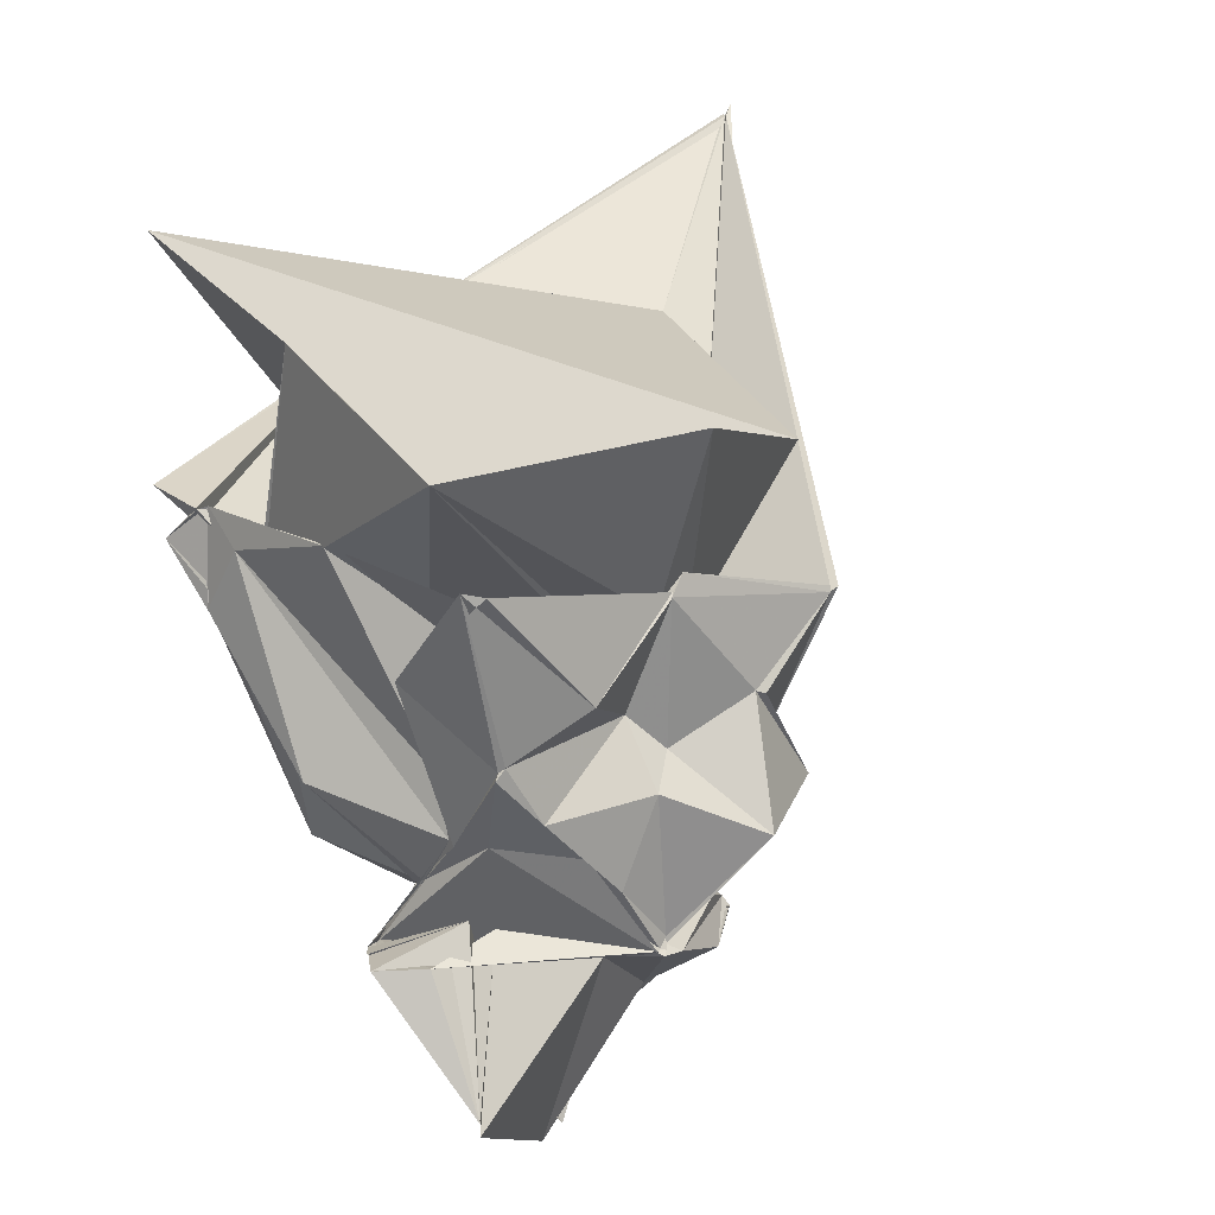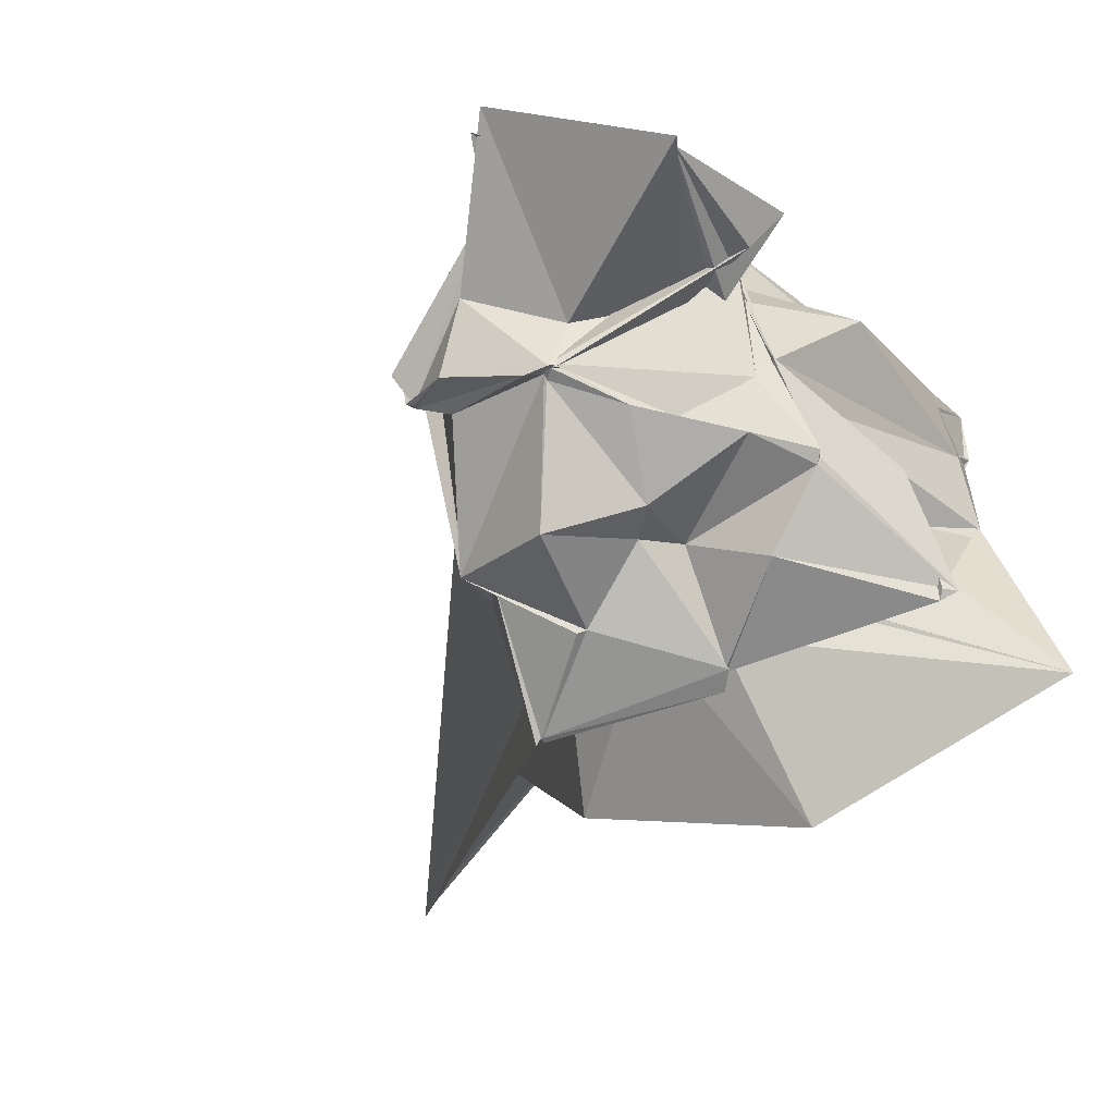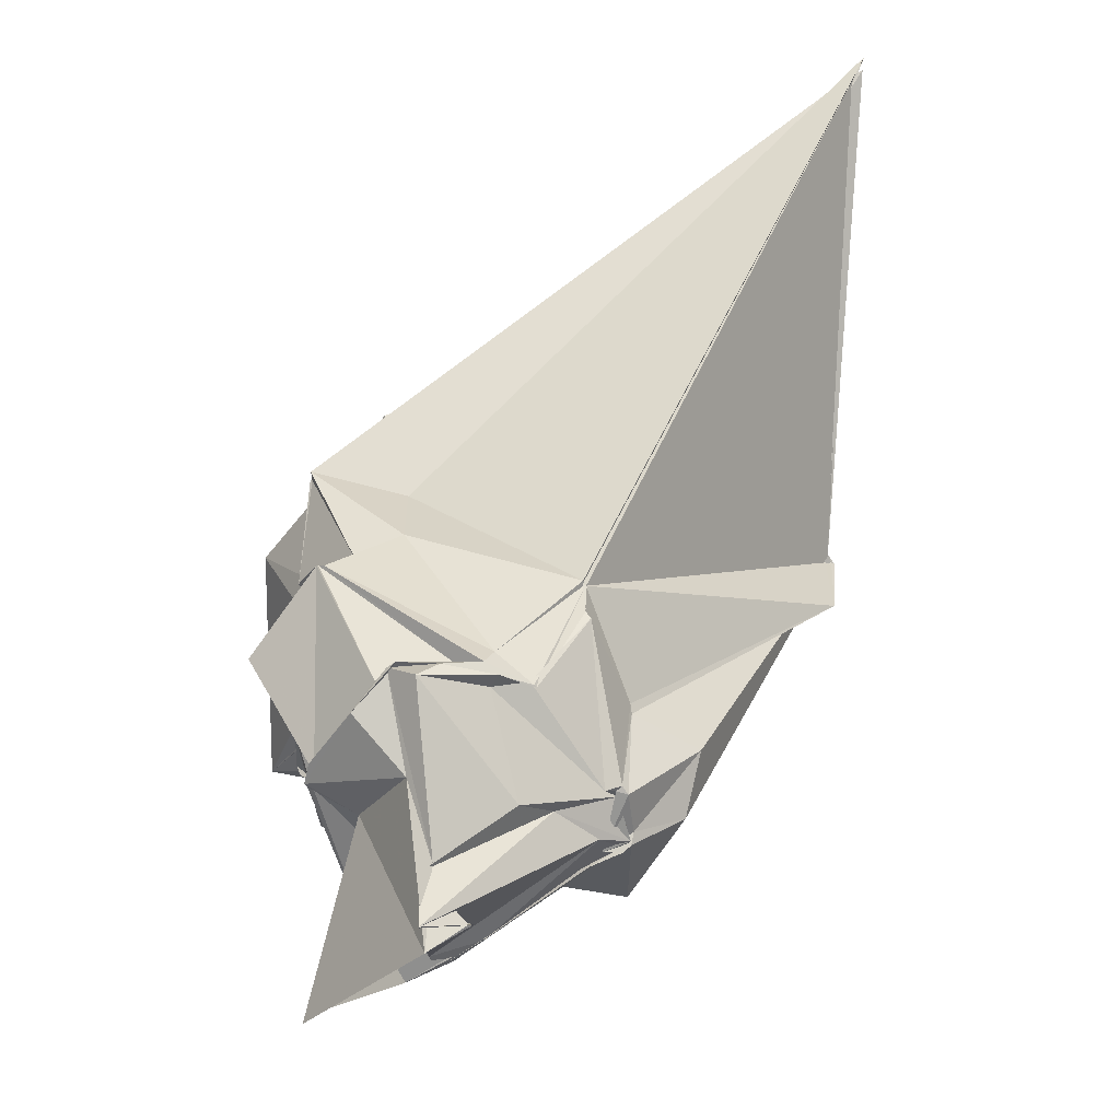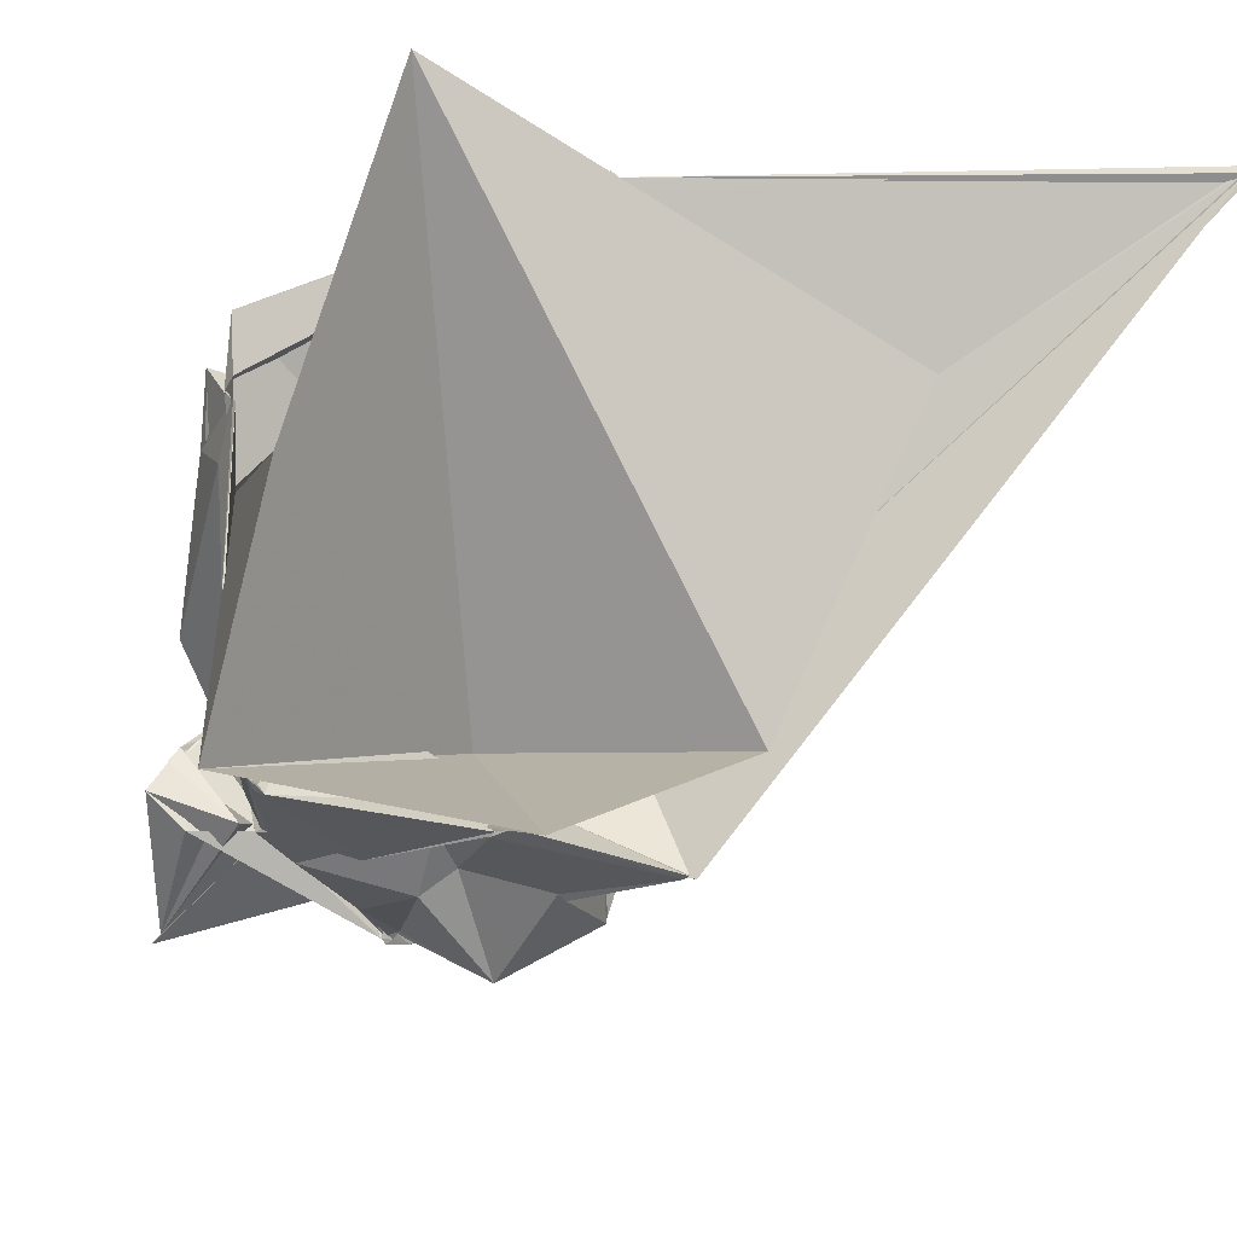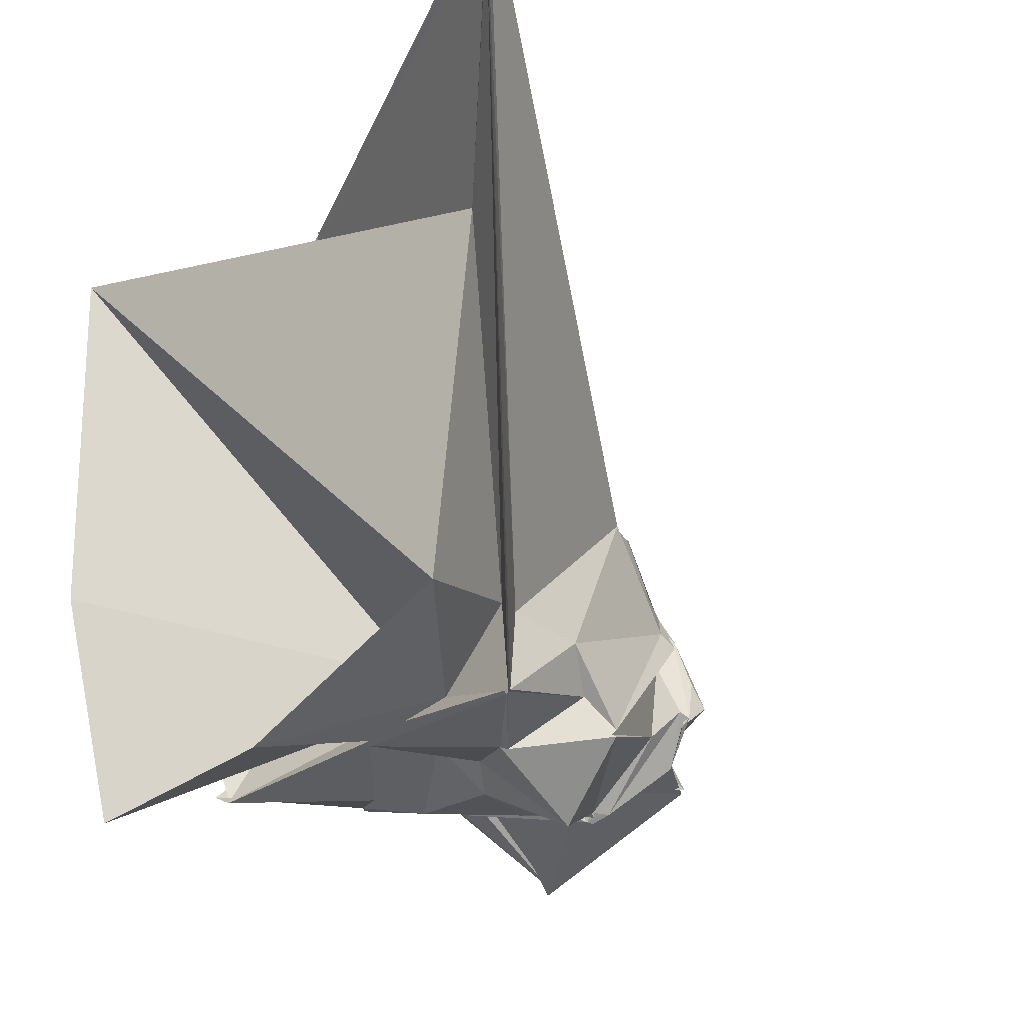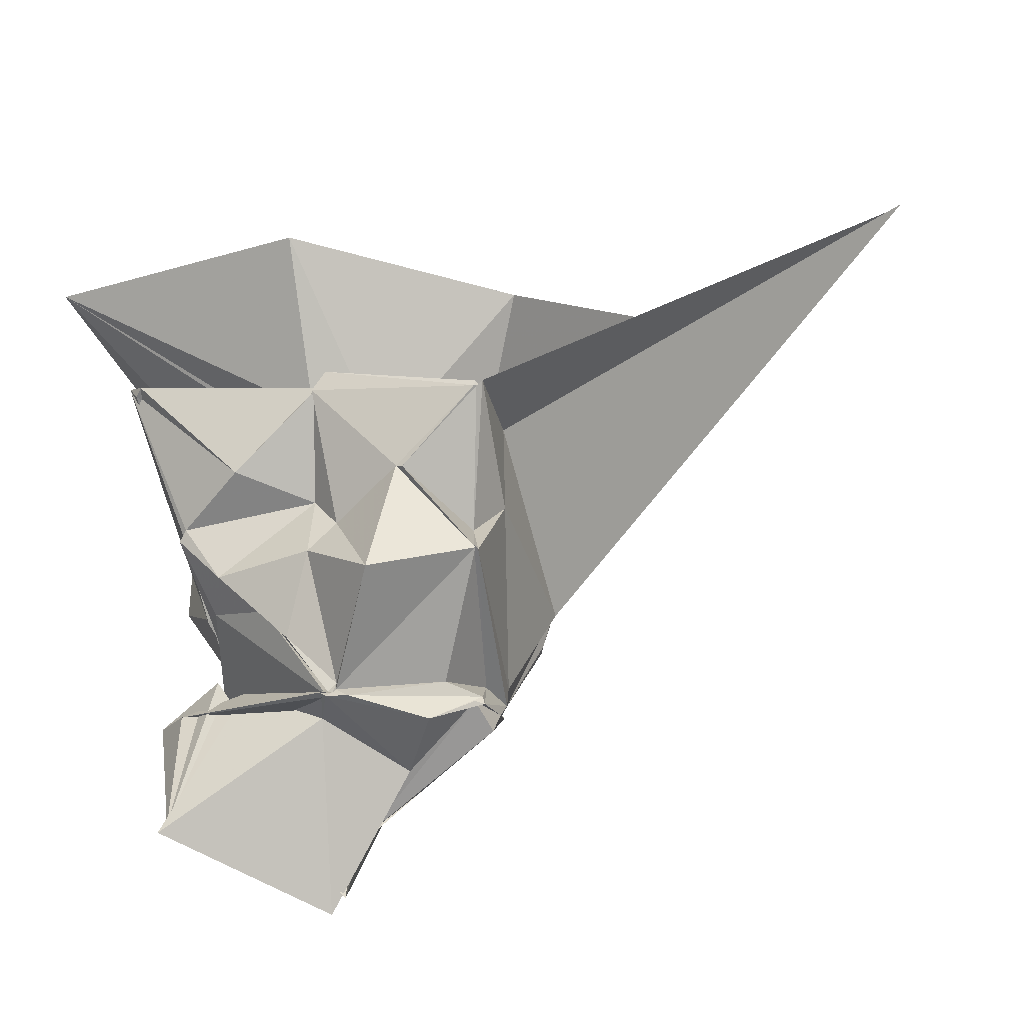
<metadata>
{"format":"obj","ext":"obj","renderer":"f3d","projection":"perspective","resolution":1024,"background":"white","views":[{"elev":11.2,"azim":-39.0,"up":"+Z"},{"elev":-65.8,"azim":-152.5,"up":"+Y"},{"elev":-61.3,"azim":84.6,"up":"+Z"},{"elev":-27.1,"azim":-21.7,"up":"+Y"},{"elev":-34.2,"azim":44.1,"up":"+Y"},{"elev":-18.5,"azim":17.2,"up":"+Z"}]}
</metadata>
<code>
v -2.263 -1.067 0.1181
v -2.515 -0.3762 -3.182
v -0.8636 -1.117 0.4189
v 2.163 2.601 3.839
v 2.034 2.53 3.729
v -1.935 2.677 1.871
v -1.939 2.74 1.868
v -1.866 2.68 1.874
v -1.935 2.67 1.845
v -4.351 0.9447 1.093
v -4.492 1.09 0.8988
v -4.356 0.7201 1.165
v -4.32 -0.679 1.067
v -3.557 -0.9749 0.5237
v -4.039 -1.087 0.1685
v -4.048 -1.848 0.8841
v -2.987 -1.923 -0.01415
v -2.304 -1.899 0.6447
v -2.317 -1.913 0.658
v -0.8632 -1.942 0.5228
v -0.8443 -1.925 0.5243
v -0.7859 -1.943 0.5592
v -0.8263 0.3273 -0.843
v -0.8488 0.3264 -0.8471
v -0.8653 0.3538 -0.8548
v -1.909 2.66 1.028
v -1.928 2.711 1.854
v -1.923 2.707 1.864
v -4.382 0.9395 0.7016
v -4.385 0.7113 0.5754
v -4.383 0.72 0.4233
v -4.363 0.3692 0.8964
v -3.616 -0.943 -0.5529
v -3.564 -1.079 -1.062
v -3.585 -1.624 -0.4268
v -3.547 -1.655 -0.3933
v -2.413 -1.529 -0.2178
v -2.154 -1.677 -0.4714
v -1.545 -1.917 -0.1019
v -1.477 -1.952 -0.1246
v -1.018 -1.449 -0.5752
v -0.848 -1.116 -0.289
v -0.8612 0.3618 -0.8155
v -0.9514 0.356 -1.113
v -1.694 0.7864 -1.223
v -1.751 0.803 -1.279
v -2.08 1.4 -1.216
v -2.524 1.311 -1.553
v -3.409 0.9412 -1.442
v -3.915 0.4486 -0.4687
v -4.186 -0.1666 -0.6893
v -3.564 -1.027 -1.023
v -3.51 -0.7411 -1.293
v -3.543 -1.085 -1.025
v -3.613 -1.629 -0.4819
v -3.223 -1.659 -0.8453
v -2.354 -1.823 -0.7367
v -1.667 -2.26 -1.057
v -0.8955 -1.777 -0.8315
v -0.913 -1.76 -0.8041
v -0.8904 -1.717 -0.8297
v -1.058 -0.3365 -1.66
v -1.248 0.003365 -1.826
v -0.9798 0.4022 -1.16
v -2.006 0.7393 -1.937
v -2.068 0.7941 -1.958
v -2.449 0.8773 -1.904
v -2.532 0.8659 -1.97
v -3.205 -0.1355 -1.576
v -3.225 -0.1557 -1.6
v -3.546 -0.6891 -1.394
v -3.55 -1.035 -1.012
v -3.527 -0.692 -1.386
v -3.409 -1.271 -1.055
v -2.814 -1.616 -1.168
v -2.57 -1.694 -1.433
v -2.132 -1.647 -1.848
v -2.136 -1.648 -1.899
v -1.327 -1.231 -1.793
v -1.168 -0.62 -1.709
v -1.047 -0.4182 -1.832
v -1.226 -0.01592 -1.823
v -1.213 -0.04833 -1.802
v -2.016 0.6051 -2.011
v -2.047 0.6962 -1.954
v -2.587 0.6447 -2.014
v -2.579 0.8119 -2.004
v -2.74 0.5527 -2.012
v -3.533 -0.173 -1.947
v -3.564 -0.2078 -1.939
v -3.555 -0.2806 -1.801
v -3.595 -0.1871 -1.9
v -3.668 -0.3144 -1.895
v -2.206 -1.657 -1.957
v -2.257 -1.58 -1.861
v -2.2 -1.661 -1.92
v -2.155 -1.682 -1.935
v -2.012 -1.691 -1.969
v -1.068 -1.036 -1.893
v -1.032 -1.084 -1.97
v -1.003 -0.7445 -1.99
v -1.111 -0.294 -1.907
v 2.035 2.517 3.734
v 2.05 2.549 3.727
v 2.068 2.588 3.748
v -1.973 2.589 1.801
v -1.976 2.689 1.853
v -4.425 1.356 1.245
v -4.413 0.7764 1.138
v -4.332 0.713 1.143
v -4.308 -0.5849 1.079
v -3.956 -1.902 0.7882
v -3.903 -1.941 0.8518
v -2.285 -1.881 0.6859
v -2.203 -1.896 0.8183
v -0.8501 -1.93 0.567
v -0.8307 -1.912 0.5367
v -1.161 -0.8339 0.2745
v 0.383 1.395 2.209
v -1.953 2.642 1.829
v -2.5 0.4156 0.3306
v -4.191 0.3411 0.6799
v -4.176 0.3112 0.6489
v -3.557 -0.8265 0.4284
v -2.084 -1.544 0.4144
v -2.351 -1.834 0.6222
v -1.831 -1.472 0.2653
v -0.6833 -1.389 1.543
v -3.767 2.477 2.979
v -4.37 -0.3488 2.398
v -4.537 -2.215 1.677
v -2.367 -2.386 1.872
v -1.231 -0.3522 -1.897
v -2.145 0.7219 -1.883
v -2.495 0.8584 -1.97
v -2.561 0.7976 -1.956
v -3.584 -0.2071 -1.934
v -3.946 -0.5654 -1.882
v -3.856 -0.4355 -1.883
v -4.084 -0.8073 -1.916
v -3.775 -1.087 -1.891
v -2.242 -1.696 -1.926
v -2.252 -1.685 -1.934
v -2.2 -1.714 -1.965
v -1.412 -1.389 -2.137
v -1.098 -1.147 -1.954
v -1.009 -0.9217 -2.166
v -1.924 -0.06395 -2.436
v -2.137 0.2221 -2.164
v -2.425 0.6036 -2.078
v -3.807 -0.6347 -1.912
v -3.446 -1.089 -1.608
v -3.671 -1.503 -2.917
v -3.207 -1.073 -1.721
v -2.398 -1.276 -2.04
v -1.738 -0.9286 -2.459
v -2.189 -0.6777 -2.911
v -2.205 -0.7686 -3.001
v -2.361 -0.7454 -3.464
v -2.506 -0.3387 -3.188
v -3.72 -1.568 -2.984
v -2.502 -0.6867 -3.587
f 3 23 4
f 4 23 24
f 4 24 5
f 5 24 25
f 5 25 6
f 6 25 26
f 6 26 7
f 7 26 27
f 7 27 8
f 8 27 28
f 8 28 9
f 9 28 29
f 9 29 10
f 10 29 30
f 10 30 11
f 11 30 31
f 11 31 12
f 12 31 32
f 12 32 13
f 13 32 33
f 13 33 14
f 14 33 34
f 14 34 15
f 15 34 35
f 15 35 16
f 16 35 36
f 16 36 17
f 17 36 37
f 17 37 18
f 18 37 38
f 18 38 19
f 19 38 39
f 19 39 20
f 20 39 40
f 20 40 21
f 21 40 41
f 21 41 22
f 22 41 42
f 22 42 3
f 3 42 23
f 23 43 24
f 24 43 44
f 24 44 25
f 25 44 45
f 25 45 26
f 26 45 46
f 26 46 27
f 27 46 47
f 27 47 28
f 28 47 48
f 28 48 29
f 29 48 49
f 29 49 30
f 30 49 50
f 30 50 31
f 31 50 51
f 31 51 32
f 32 51 52
f 32 52 33
f 33 52 53
f 33 53 34
f 34 53 54
f 34 54 35
f 35 54 55
f 35 55 36
f 36 55 56
f 36 56 37
f 37 56 57
f 37 57 38
f 38 57 58
f 38 58 39
f 39 58 59
f 39 59 40
f 40 59 60
f 40 60 41
f 41 60 61
f 41 61 42
f 42 61 62
f 42 62 23
f 23 62 43
f 43 63 44
f 44 63 64
f 44 64 45
f 45 64 65
f 45 65 46
f 46 65 66
f 46 66 47
f 47 66 67
f 47 67 48
f 48 67 68
f 48 68 49
f 49 68 69
f 49 69 50
f 50 69 70
f 50 70 51
f 51 70 71
f 51 71 52
f 52 71 72
f 52 72 53
f 53 72 73
f 53 73 54
f 54 73 74
f 54 74 55
f 55 74 75
f 55 75 56
f 56 75 76
f 56 76 57
f 57 76 77
f 57 77 58
f 58 77 78
f 58 78 59
f 59 78 79
f 59 79 60
f 60 79 80
f 60 80 61
f 61 80 81
f 61 81 62
f 62 81 82
f 62 82 43
f 43 82 63
f 63 83 64
f 64 83 84
f 64 84 65
f 65 84 85
f 65 85 66
f 66 85 86
f 66 86 67
f 67 86 87
f 67 87 68
f 68 87 88
f 68 88 69
f 69 88 89
f 69 89 70
f 70 89 90
f 70 90 71
f 71 90 91
f 71 91 72
f 72 91 92
f 72 92 73
f 73 92 93
f 73 93 74
f 74 93 94
f 74 94 75
f 75 94 95
f 75 95 76
f 76 95 96
f 76 96 77
f 77 96 97
f 77 97 78
f 78 97 98
f 78 98 79
f 79 98 99
f 79 99 80
f 80 99 100
f 80 100 81
f 81 100 101
f 81 101 82
f 82 101 102
f 82 102 63
f 63 102 83
f 103 104 118
f 104 119 118
f 104 105 119
f 105 120 119
f 105 106 120
f 106 107 120
f 107 121 120
f 107 108 121
f 108 122 121
f 108 109 122
f 109 110 122
f 110 123 122
f 110 111 123
f 111 124 123
f 111 112 124
f 112 113 124
f 113 125 124
f 113 114 125
f 114 126 125
f 114 115 126
f 115 116 126
f 116 127 126
f 116 117 127
f 117 118 127
f 117 103 118
f 118 119 128
f 119 129 128
f 119 120 129
f 120 121 129
f 121 130 129
f 121 122 130
f 122 123 130
f 123 131 130
f 123 124 131
f 124 125 131
f 125 132 131
f 125 126 132
f 126 127 132
f 127 128 132
f 127 118 128
f 133 148 134
f 134 148 149
f 134 149 135
f 135 149 150
f 135 150 136
f 136 150 137
f 137 150 151
f 137 151 138
f 138 151 152
f 138 152 139
f 139 152 140
f 140 152 153
f 140 153 141
f 141 153 154
f 141 154 142
f 142 154 143
f 143 154 155
f 143 155 144
f 144 155 156
f 144 156 145
f 145 156 146
f 146 156 157
f 146 157 147
f 147 157 148
f 147 148 133
f 148 158 149
f 149 158 159
f 149 159 150
f 150 159 151
f 151 159 160
f 151 160 152
f 152 160 153
f 153 160 161
f 153 161 154
f 154 161 155
f 155 161 162
f 155 162 156
f 156 162 157
f 157 162 158
f 157 158 148
f 3 4 103
f 103 4 104
f 4 5 104
f 104 5 105
f 5 6 105
f 105 6 106
f 6 7 106
f 7 8 106
f 106 8 107
f 8 9 107
f 107 9 108
f 9 10 108
f 108 10 109
f 10 11 109
f 11 12 109
f 109 12 110
f 12 13 110
f 110 13 111
f 13 14 111
f 111 14 112
f 14 15 112
f 15 16 112
f 112 16 113
f 16 17 113
f 113 17 114
f 17 18 114
f 114 18 115
f 18 19 115
f 19 20 115
f 115 20 116
f 20 21 116
f 116 21 117
f 21 22 117
f 117 22 103
f 22 3 103
f 83 133 84
f 84 133 134
f 84 134 85
f 85 134 135
f 85 135 86
f 86 135 136
f 86 136 87
f 87 136 88
f 88 136 137
f 88 137 89
f 89 137 138
f 89 138 90
f 90 138 139
f 90 139 91
f 91 139 92
f 92 139 140
f 92 140 93
f 93 140 141
f 93 141 94
f 94 141 142
f 94 142 95
f 95 142 96
f 96 142 143
f 96 143 97
f 97 143 144
f 97 144 98
f 98 144 145
f 98 145 99
f 99 145 100
f 100 145 146
f 100 146 101
f 101 146 147
f 101 147 102
f 102 147 133
f 102 133 83
f 128 129 1
f 129 130 1
f 130 131 1
f 131 132 1
f 132 128 1
f 159 158 2
f 160 159 2
f 161 160 2
f 162 161 2
f 158 162 2

</code>
